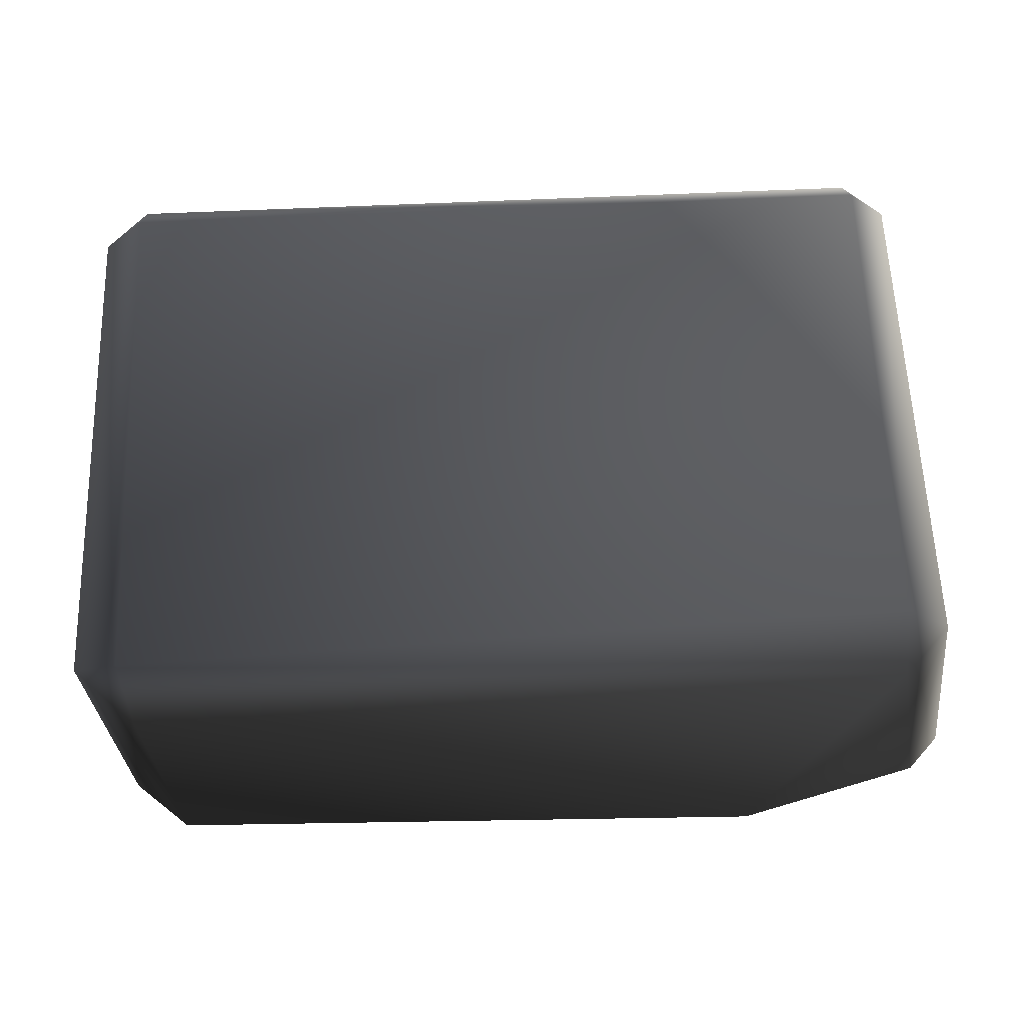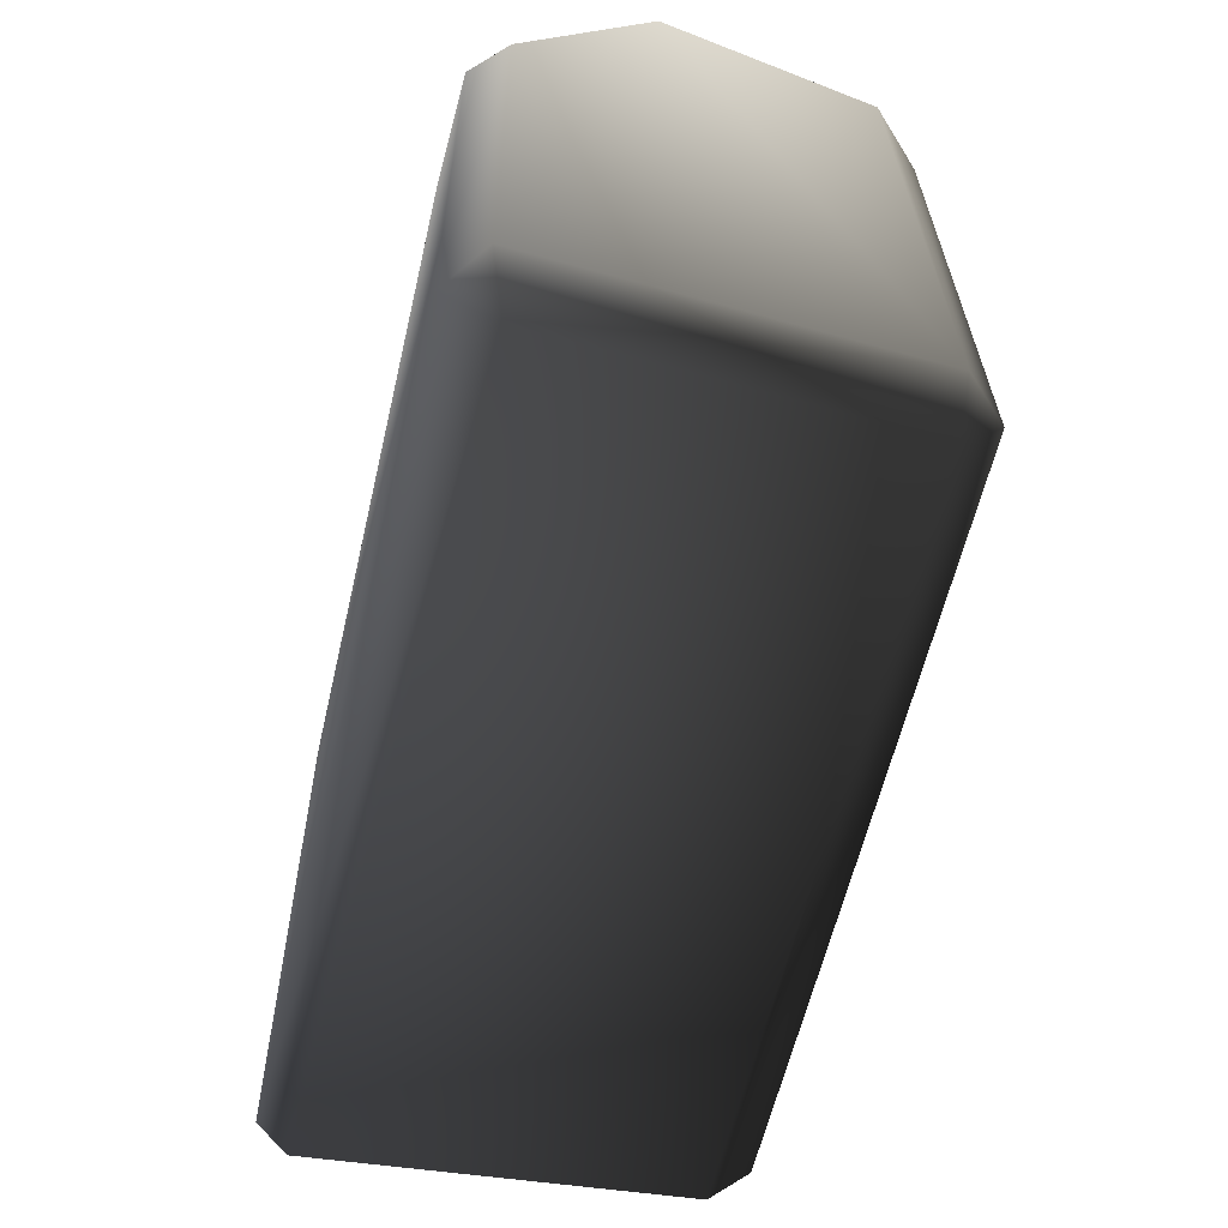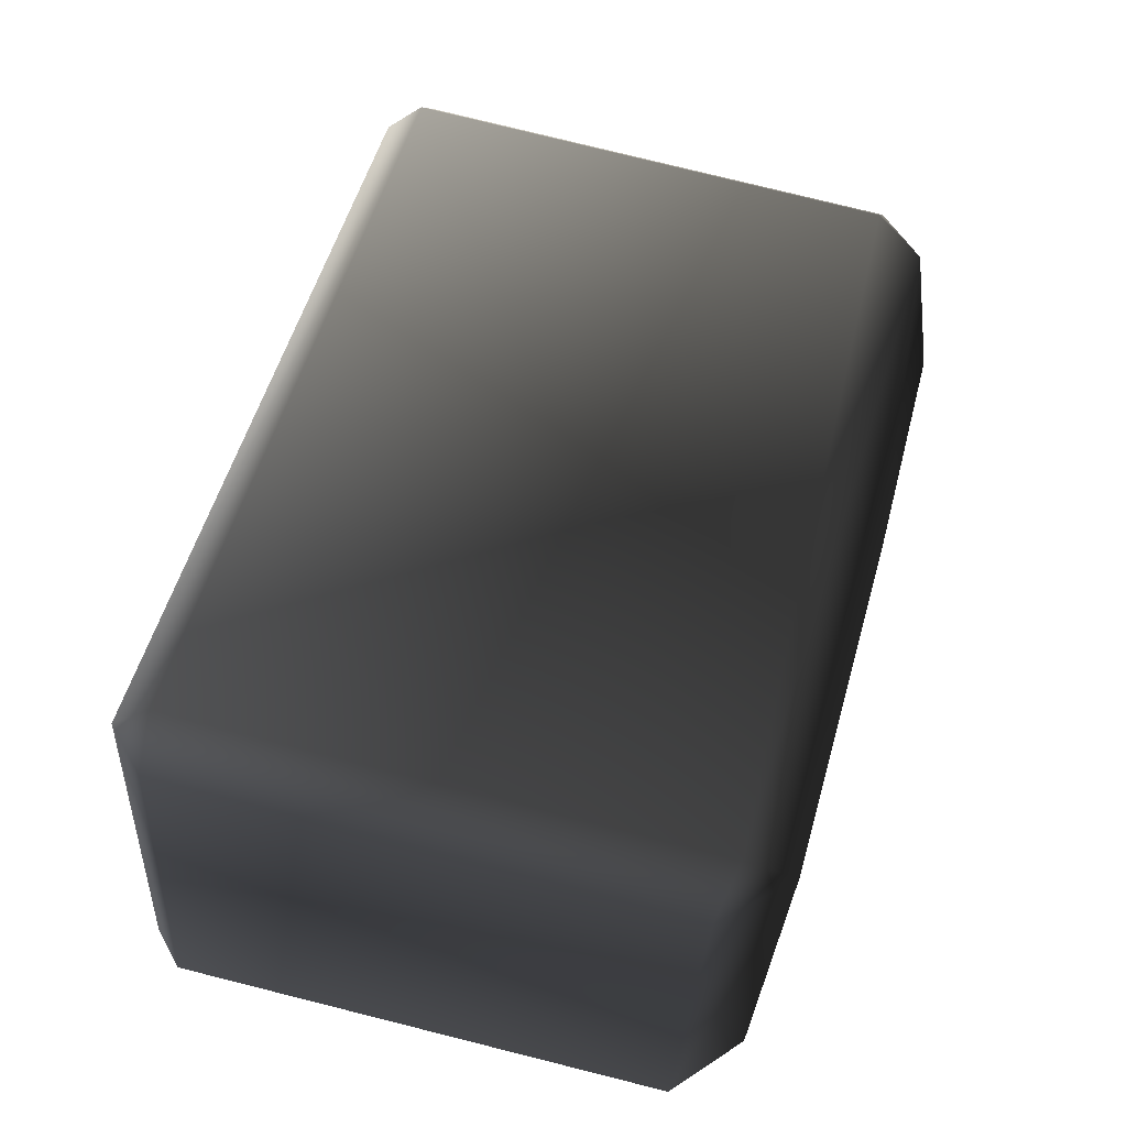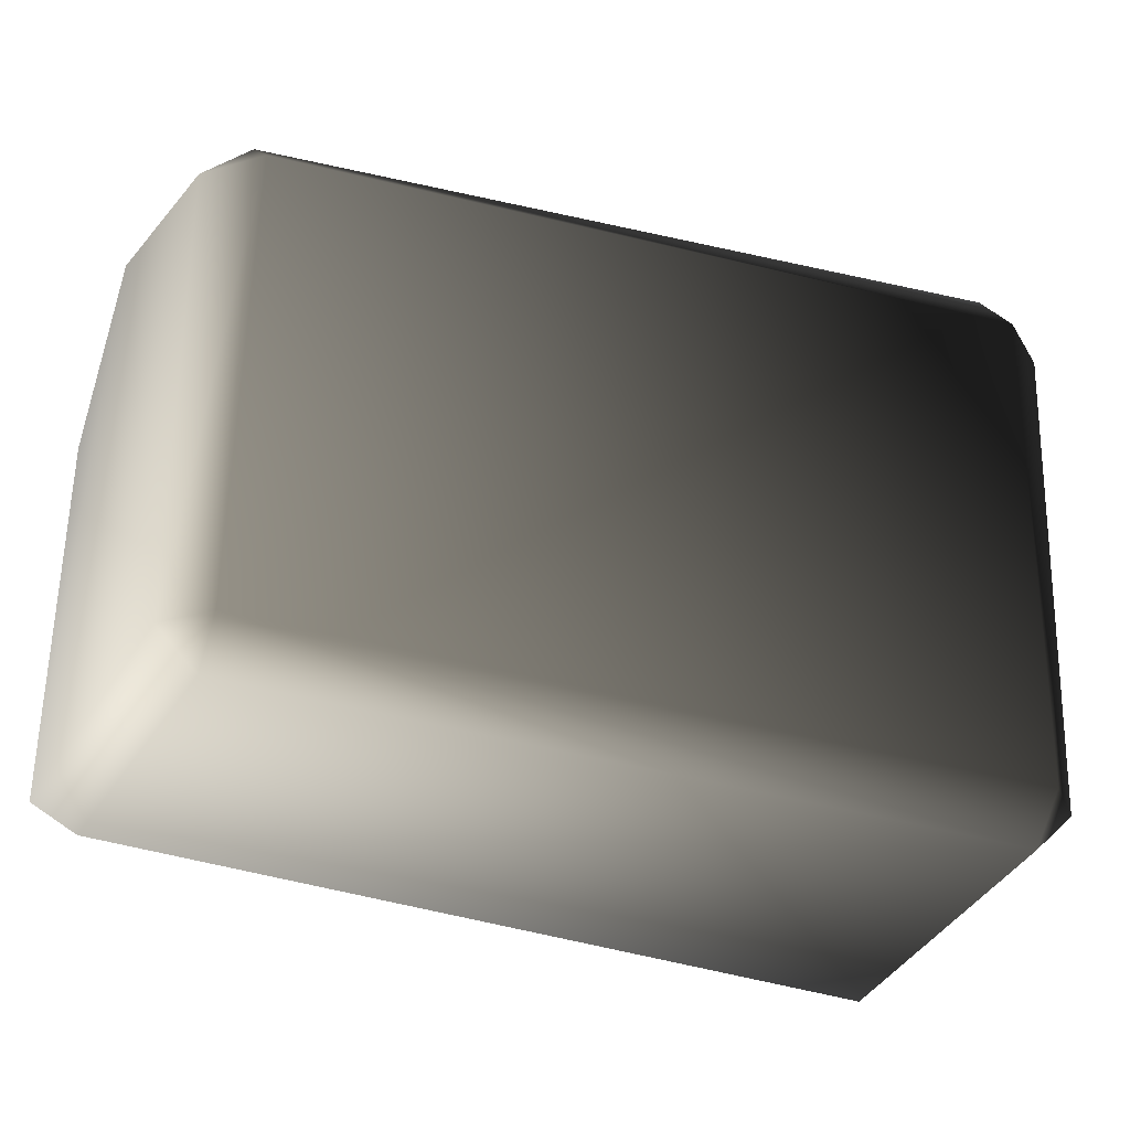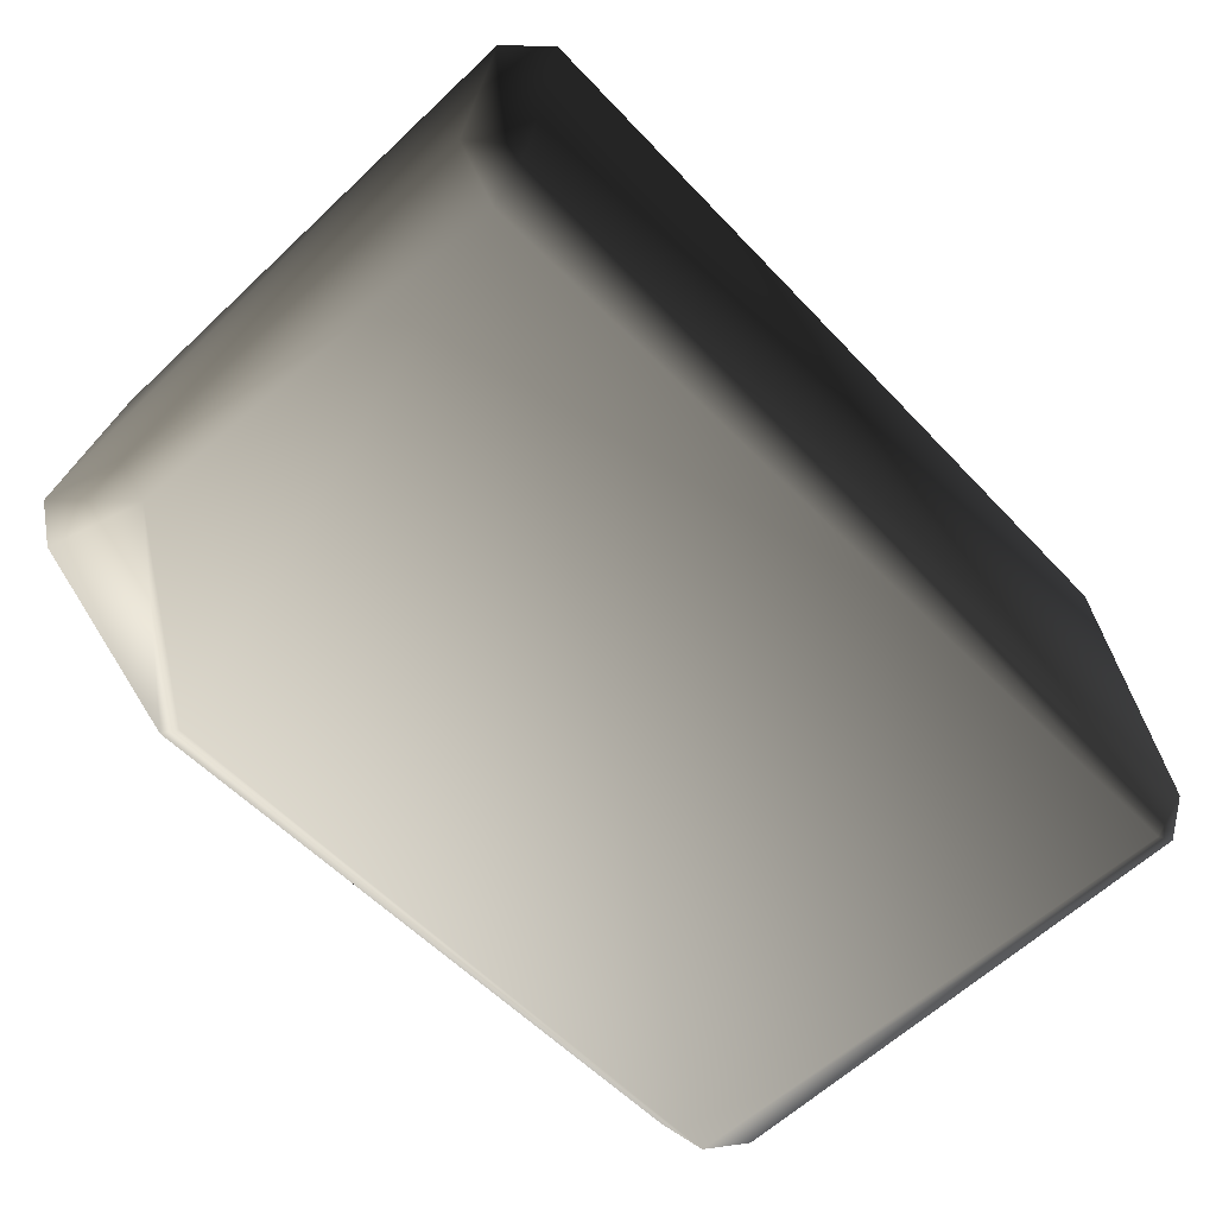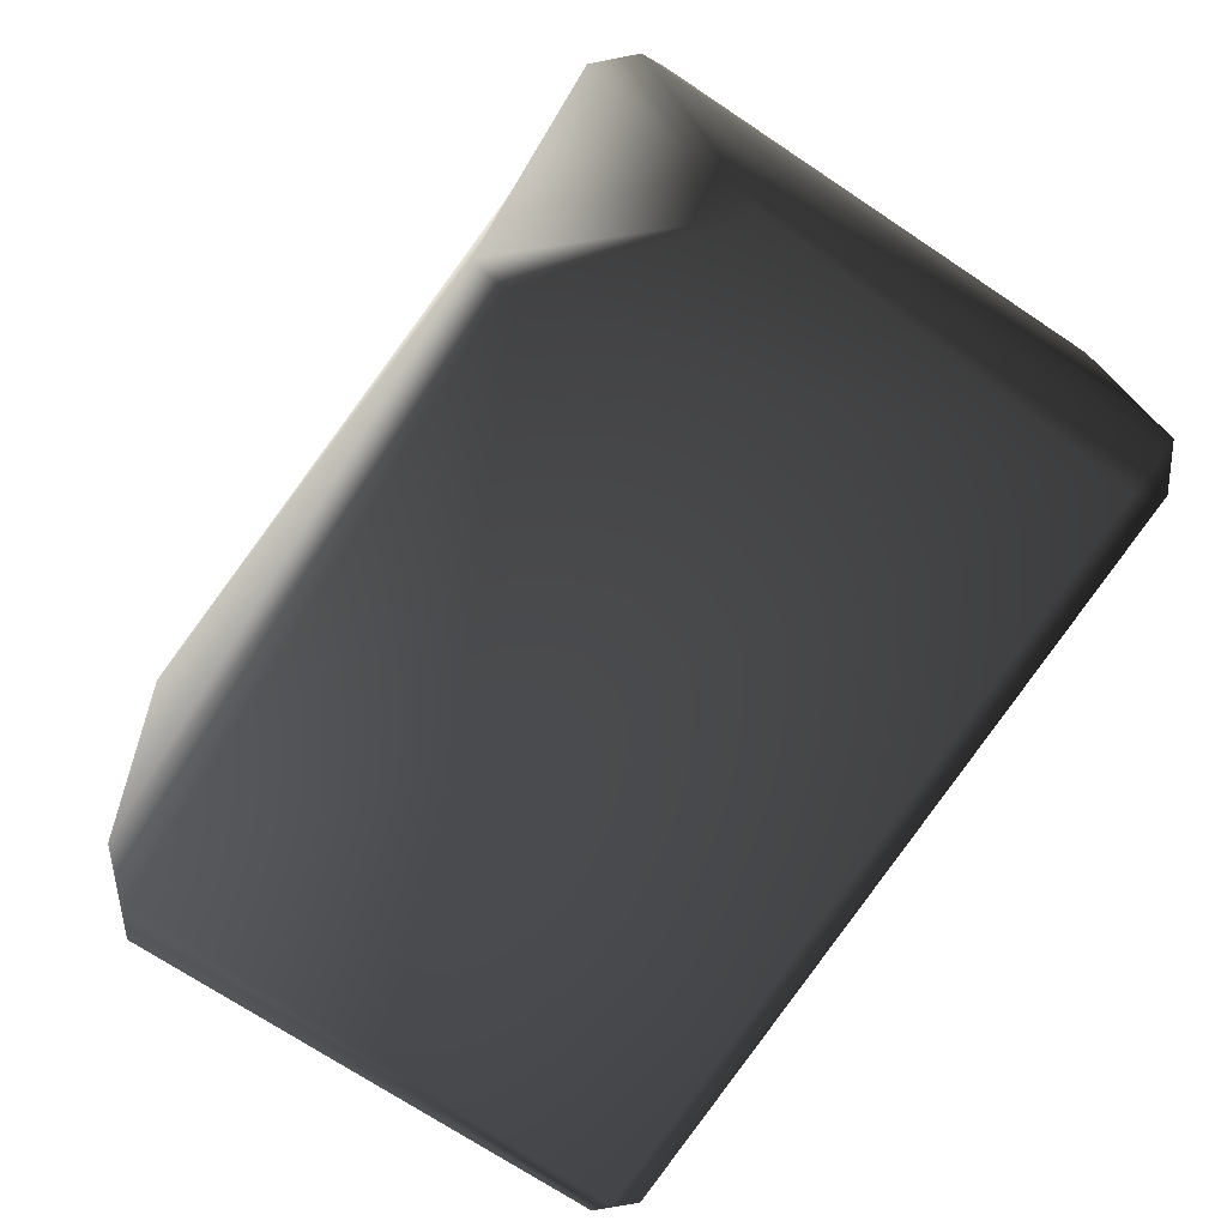
<metadata>
{"format":"obj","ext":"obj","renderer":"f3d","projection":"perspective","resolution":1024,"background":"white","views":[{"elev":62.2,"azim":176.5,"up":"+Z"},{"elev":-57.1,"azim":-103.2,"up":"+Y"},{"elev":55.4,"azim":105.4,"up":"+Z"},{"elev":-32.8,"azim":-23.9,"up":"+Y"},{"elev":-63.6,"azim":-46.9,"up":"+Z"},{"elev":-69.7,"azim":-124.0,"up":"+Z"}]}
</metadata>
<code>
v 0.8602 0.6504 -0.359
v -0.5528 0.6938 -0.414
v 0.8602 0.7013 0.448
v -0.8464 0.6372 0.3293
v -0.9235 0.6938 -0.1267
v 0.9299 -0.6836 -0.414
v 0.8687 -0.6762 0.4077
v -0.8996 -0.6447 -0.3746
v -0.8699 -0.6682 0.3845
v 0.9633 -0.5817 0.4077
v 0.9943 0.5673 0.448
v 0.8687 -0.5817 0.5023
v 0.8906 0.5938 0.5213
v 0.8602 0.7013 0.448
v -0.8464 0.6372 0.3293
v -0.8464 0.5277 0.4388
v -0.8699 -0.5807 0.472
v -0.8699 -0.6682 0.3845
v 0.8687 -0.6762 0.4077
v -0.9558 0.5277 0.3293
v -0.9573 -0.5807 0.3845
v 0.9299 -0.6836 -0.414
v -0.8996 -0.6447 -0.3746
v 0.9299 -0.6103 -0.4873
v -0.8818 -0.5474 -0.4873
v 0.9943 0.5164 -0.414
v 1.003 -0.6103 -0.414
v 0.8906 0.566 -0.4873
v -0.5528 0.6938 -0.414
v 0.8602 0.6504 -0.359
v -0.5528 0.6205 -0.4873
v -0.9235 0.3128 -0.4873
v -0.9968 -0.5714 -0.414
v -0.9968 0.3128 -0.414
v -0.5528 0.6205 -0.4873
v -0.9235 0.3128 -0.4873
v -0.5528 0.6938 -0.414
v -0.9235 0.6938 -0.1267
v -0.9772 0.4395 -0.2718
v -0.9968 0.3128 -0.414
v -0.9968 0.6205 -0.1267
v -0.9968 -0.5714 -0.414
v -0.8464 0.5277 0.4388
v -0.8464 0.6372 0.3293
v -0.9558 0.5277 0.3293
v -0.9573 -0.5807 0.3845
v -0.8699 -0.5807 0.472
v -0.8699 -0.6682 0.3845
v -0.8996 -0.6447 -0.3746
v -0.8818 -0.5474 -0.4873
v 0.8602 0.6504 -0.359
v 0.9943 0.5164 -0.414
v 0.8906 0.566 -0.4873
v 0.8602 0.7013 0.448
v 0.8906 0.5938 0.5213
v 0.9943 0.5673 0.448
v 0.8687 -0.5817 0.5023
v 0.8687 -0.6762 0.4077
v 0.9633 -0.5817 0.4077
v 0.9299 -0.6836 -0.414
v 1.003 -0.6103 -0.414
v 0.9299 -0.6103 -0.4873
g P_CE_BrickSmall_01_(46)_688_25
f 1 3 2
f 2 3 4
f 4 5 2
f 6 8 7
f 7 8 9
f 10 12 11
f 11 12 13
f 13 15 14
f 16 15 13
f 17 19 18
f 12 19 17
f 12 17 13
f 13 17 16
f 20 16 21
f 21 16 17
f 22 24 23
f 23 24 25
f 26 28 27
f 27 28 24
f 28 25 24
f 29 31 30
f 30 31 28
f 25 28 31
f 25 31 32
f 33 25 34
f 34 25 32
f 35 37 36
f 37 38 36
f 39 41 40
f 40 41 39
f 40 41 42
f 36 41 40
f 38 41 36
f 43 45 44
f 45 38 44
f 41 38 45
f 46 41 45
f 42 41 46
f 47 48 46
f 46 48 42
f 42 48 49
f 42 49 50
f 51 53 52
f 51 52 54
f 55 54 56
f 54 52 56
f 57 59 58
f 59 60 58
f 61 62 60
f 61 60 59
f 61 59 52
f 52 59 56

</code>
